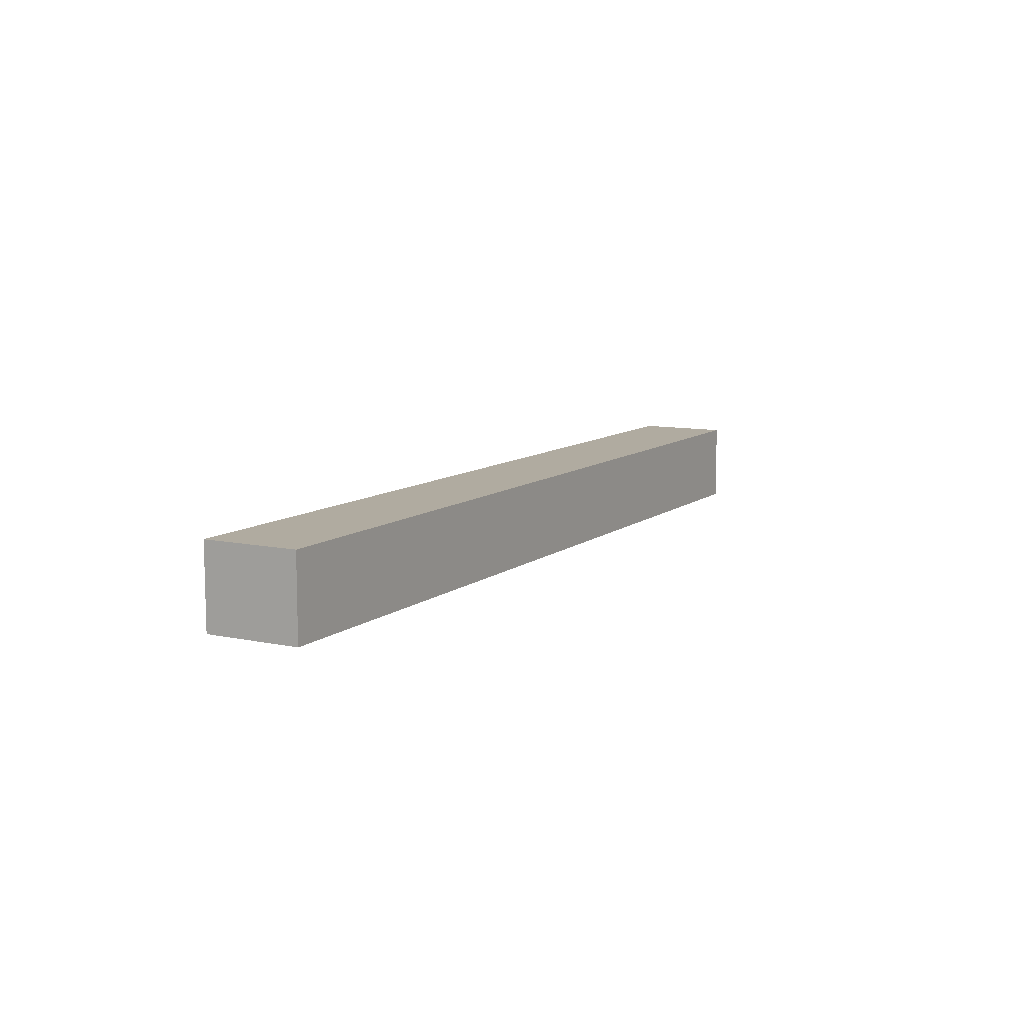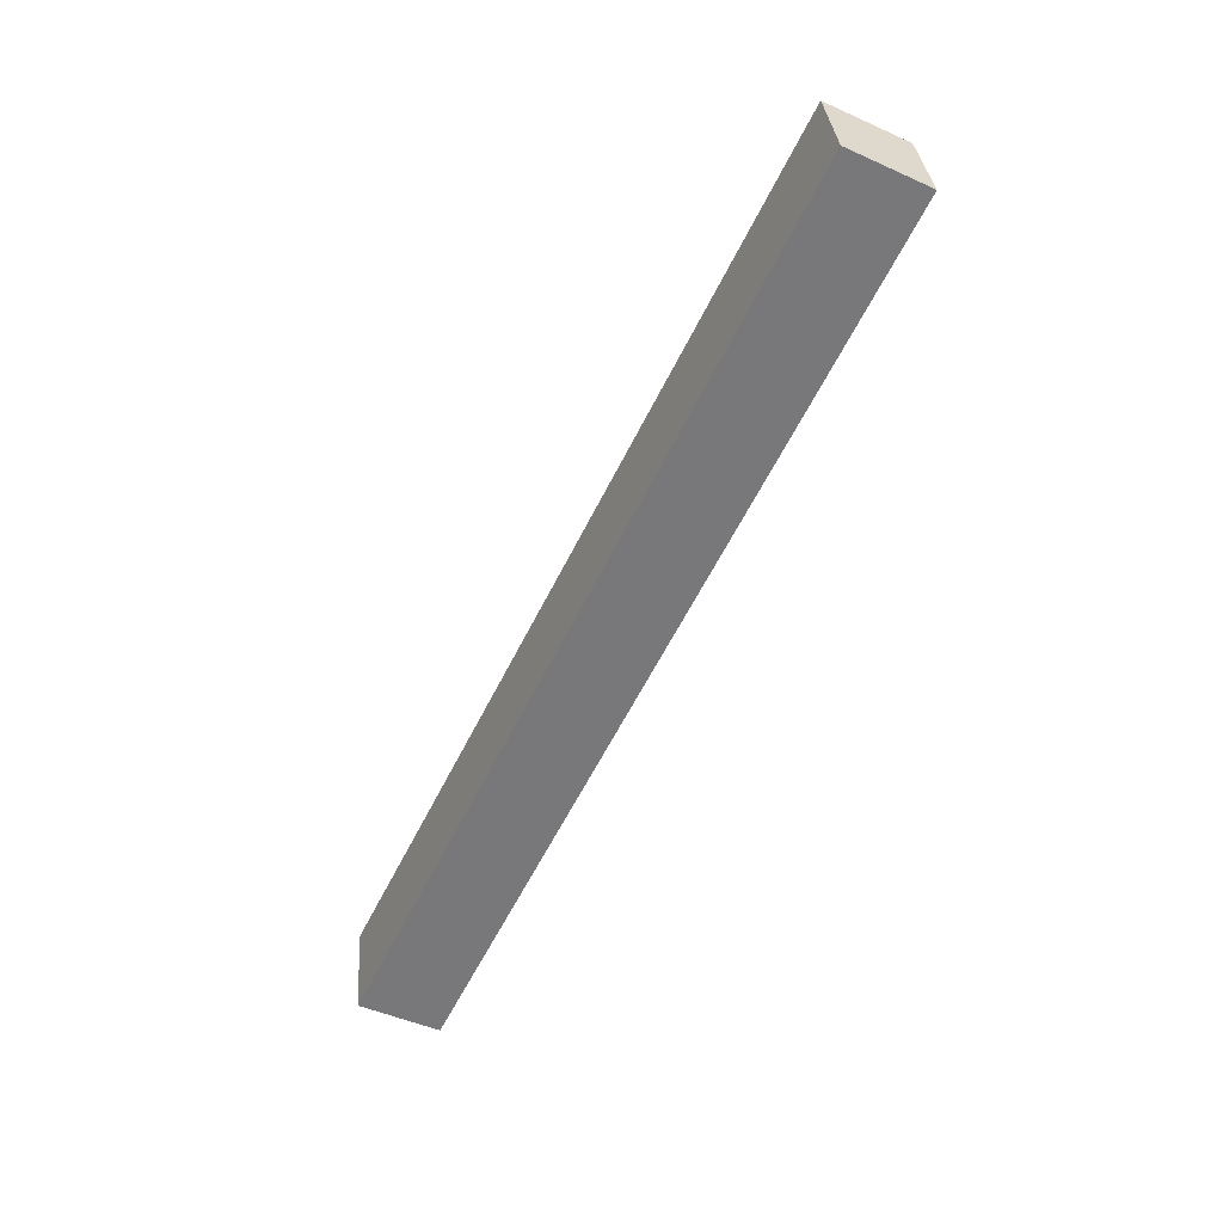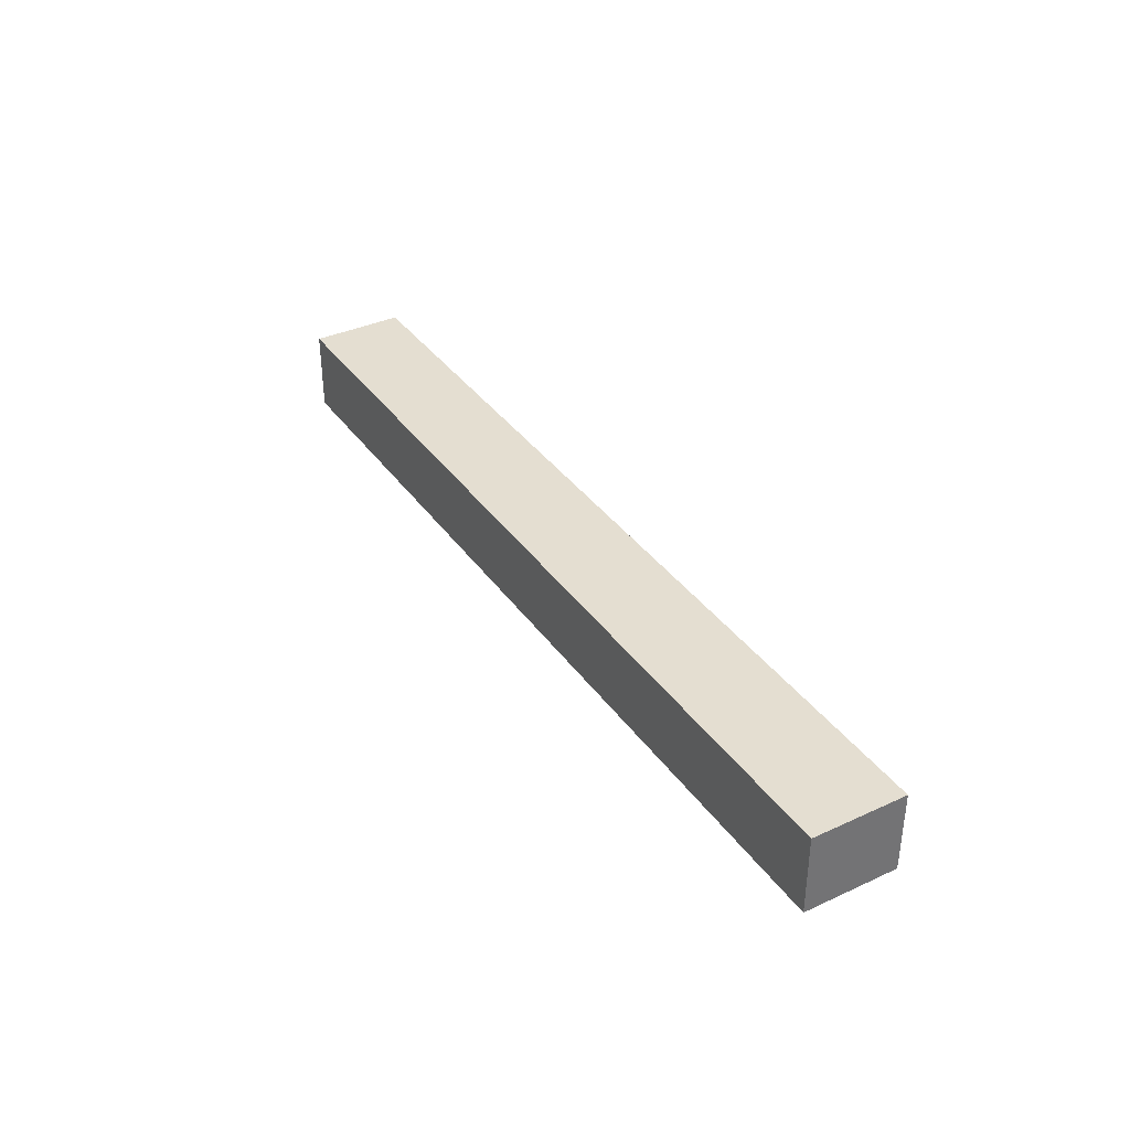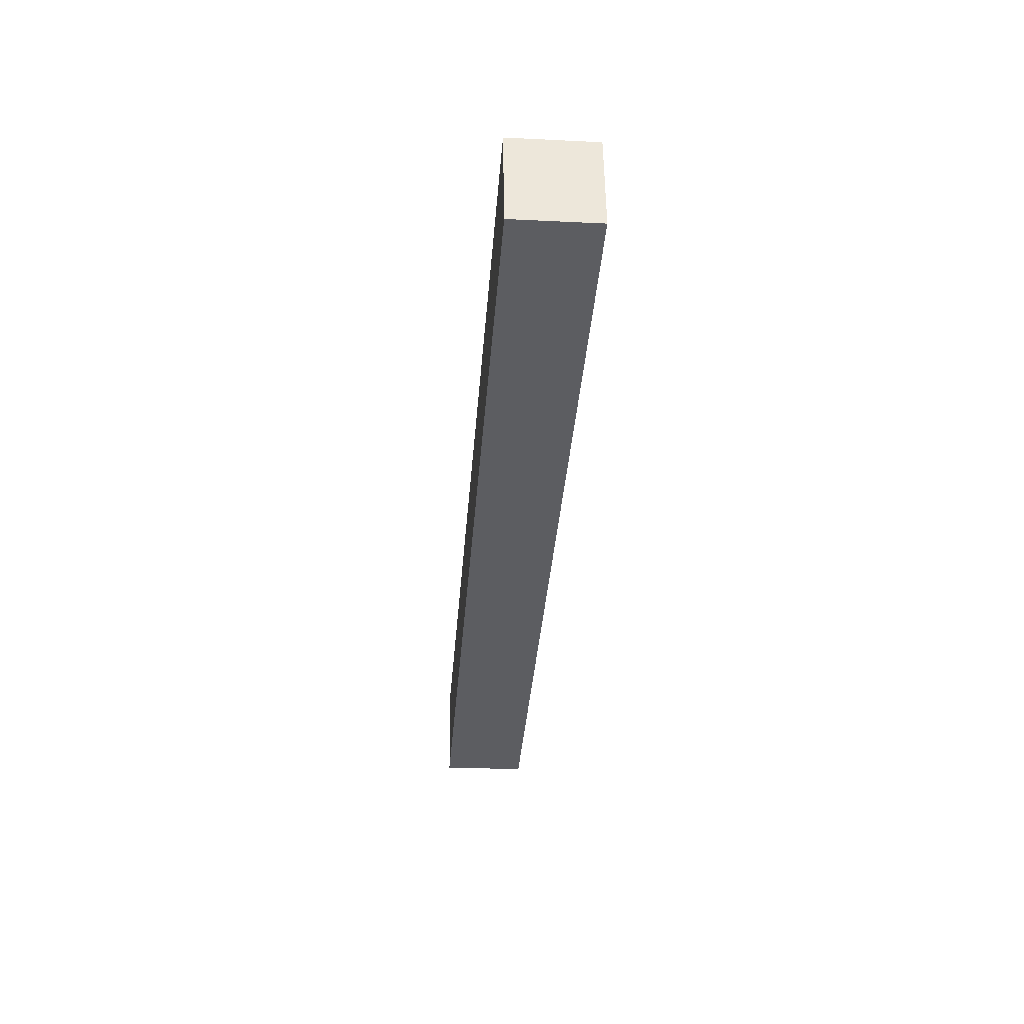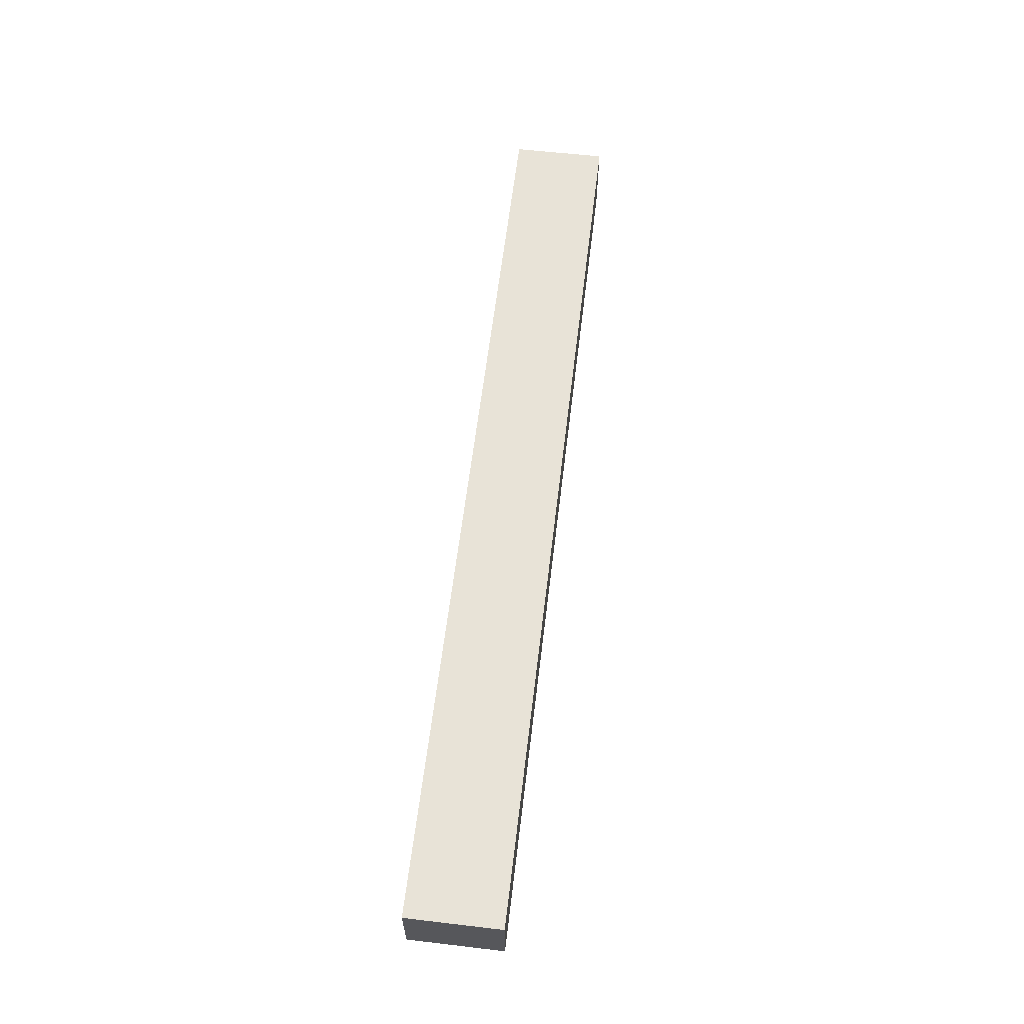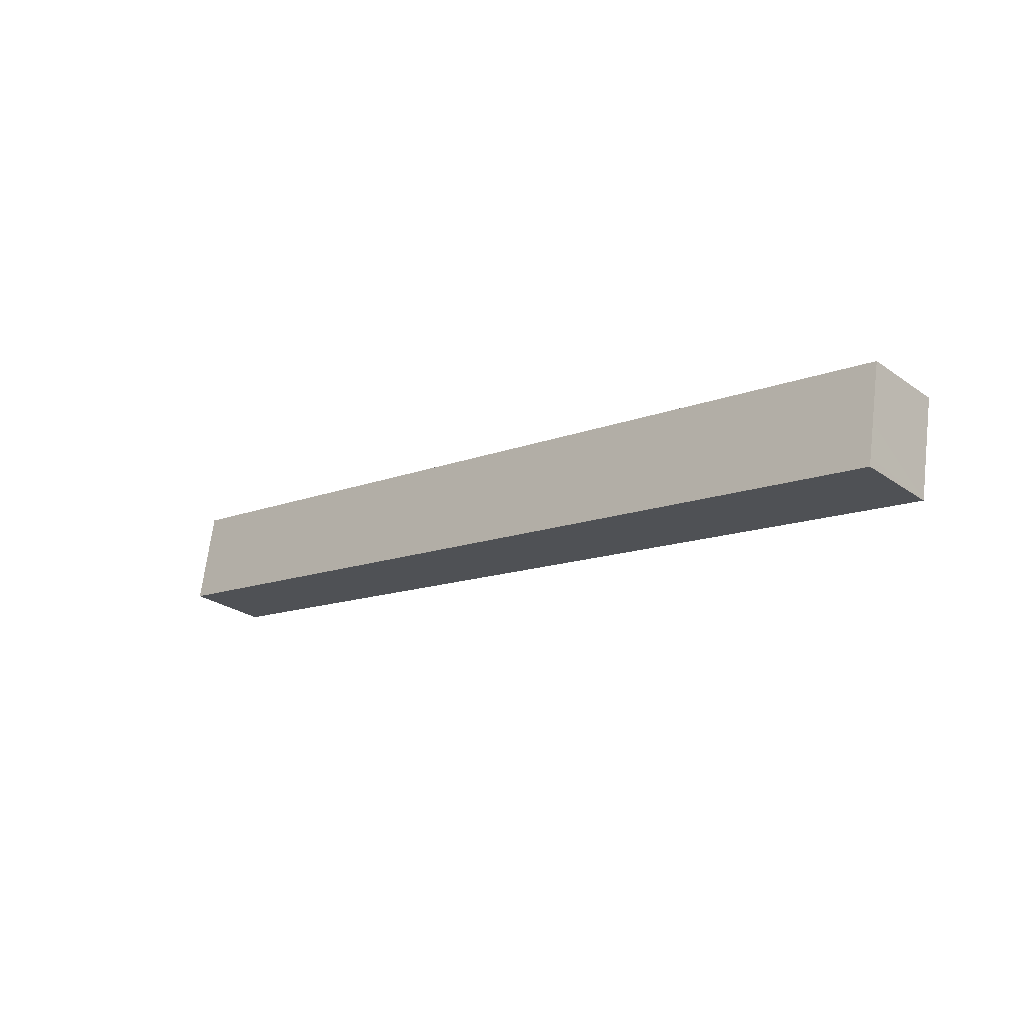
<metadata>
{"format":"obj","ext":"obj","renderer":"f3d","projection":"perspective","resolution":1024,"background":"white","views":[{"elev":9.8,"azim":-71.1,"up":"+Y"},{"elev":-48.2,"azim":63.4,"up":"+Z"},{"elev":36.4,"azim":-130.8,"up":"+Y"},{"elev":-26.4,"azim":85.6,"up":"+Z"},{"elev":62.4,"azim":-93.1,"up":"+Y"},{"elev":-27.0,"azim":-137.1,"up":"+Z"}]}
</metadata>
<code>
v  44.99 4.151 7.907
v  0.484 4.151 -2.763
v  0 4.151 2.542e-16
v  0.756 4.151 -4.32
v  0.831 4.151 -4.748
v  45.73 4.151 3.506
v  45.78 4.151 3.241
v  45.34 4.151 5.814
v  0.831 2.907e-16 -4.748
v  0.484 1.692e-16 -2.763
v  0 0 0
v  0.756 2.645e-16 -4.32
v  44.99 -4.842e-16 7.907
v  45.34 -3.56e-16 5.814
v  45.78 -1.985e-16 3.241
v  45.73 -2.147e-16 3.506
g defaultobject
f 1 2 3
f 2 1 4
f 4 1 5
f 5 1 6
f 5 6 7
f 6 1 8
f 9 4 5
f 4 9 2
f 2 9 3
f 3 9 10
f 3 10 11
f 10 9 12
f 11 1 3
f 1 11 13
f 13 8 1
f 8 13 6
f 6 13 14
f 6 14 7
f 7 14 15
f 15 14 16
f 15 5 7
f 5 15 9
f 10 13 11
f 13 10 12
f 13 12 9
f 13 9 16
f 16 9 15
f 13 16 14

</code>
